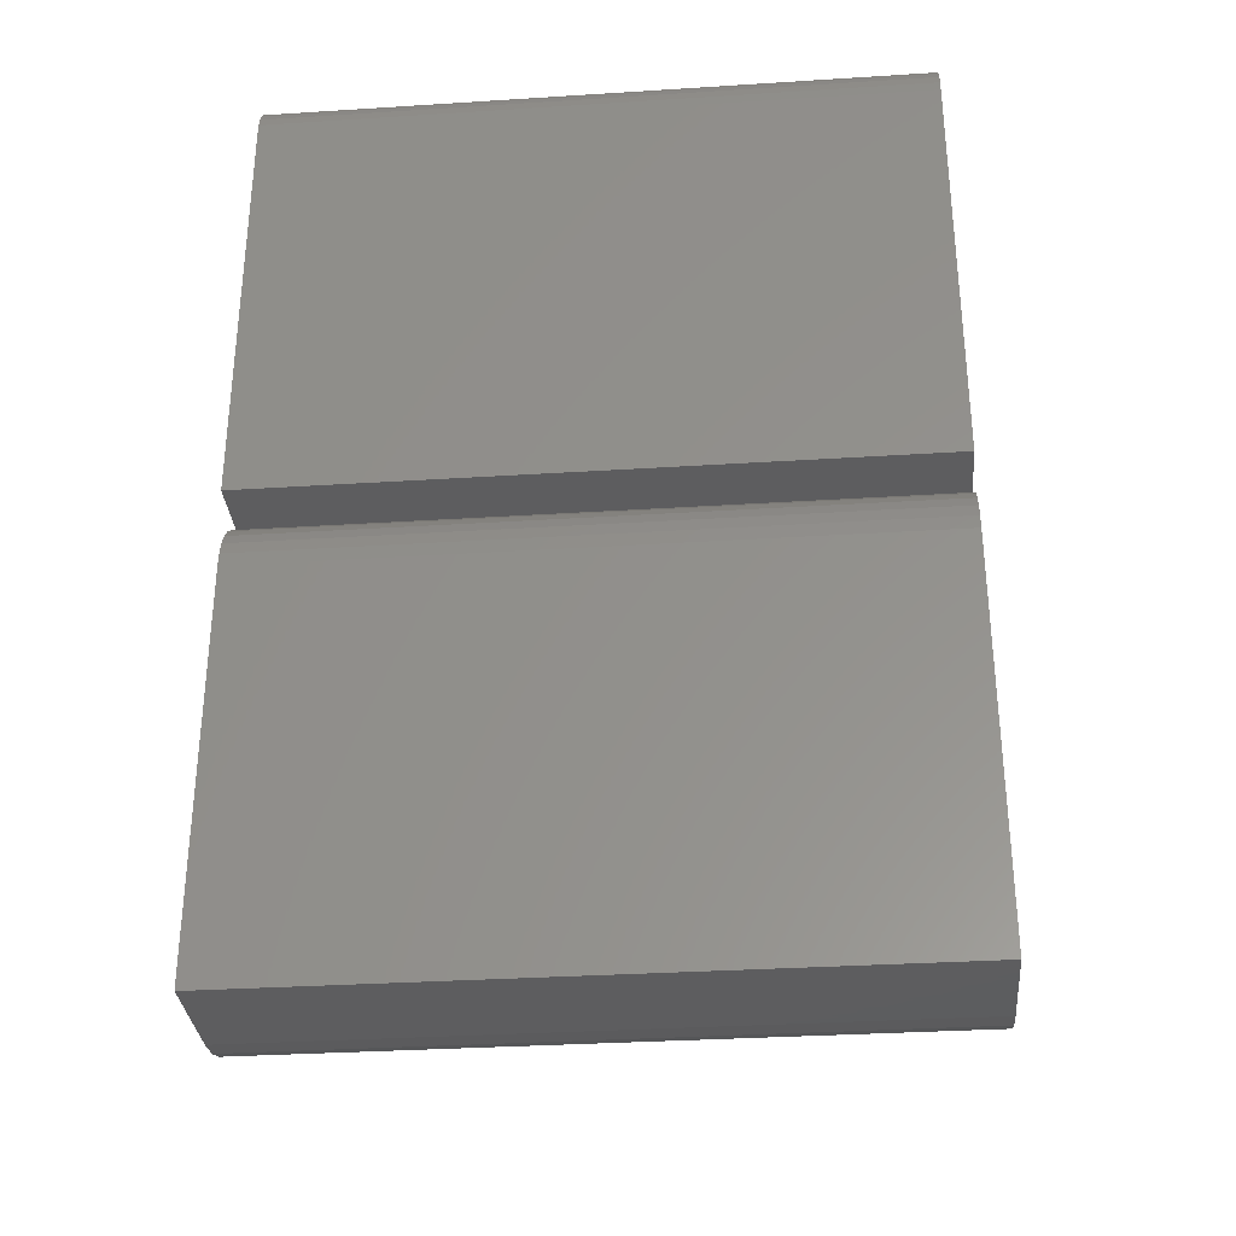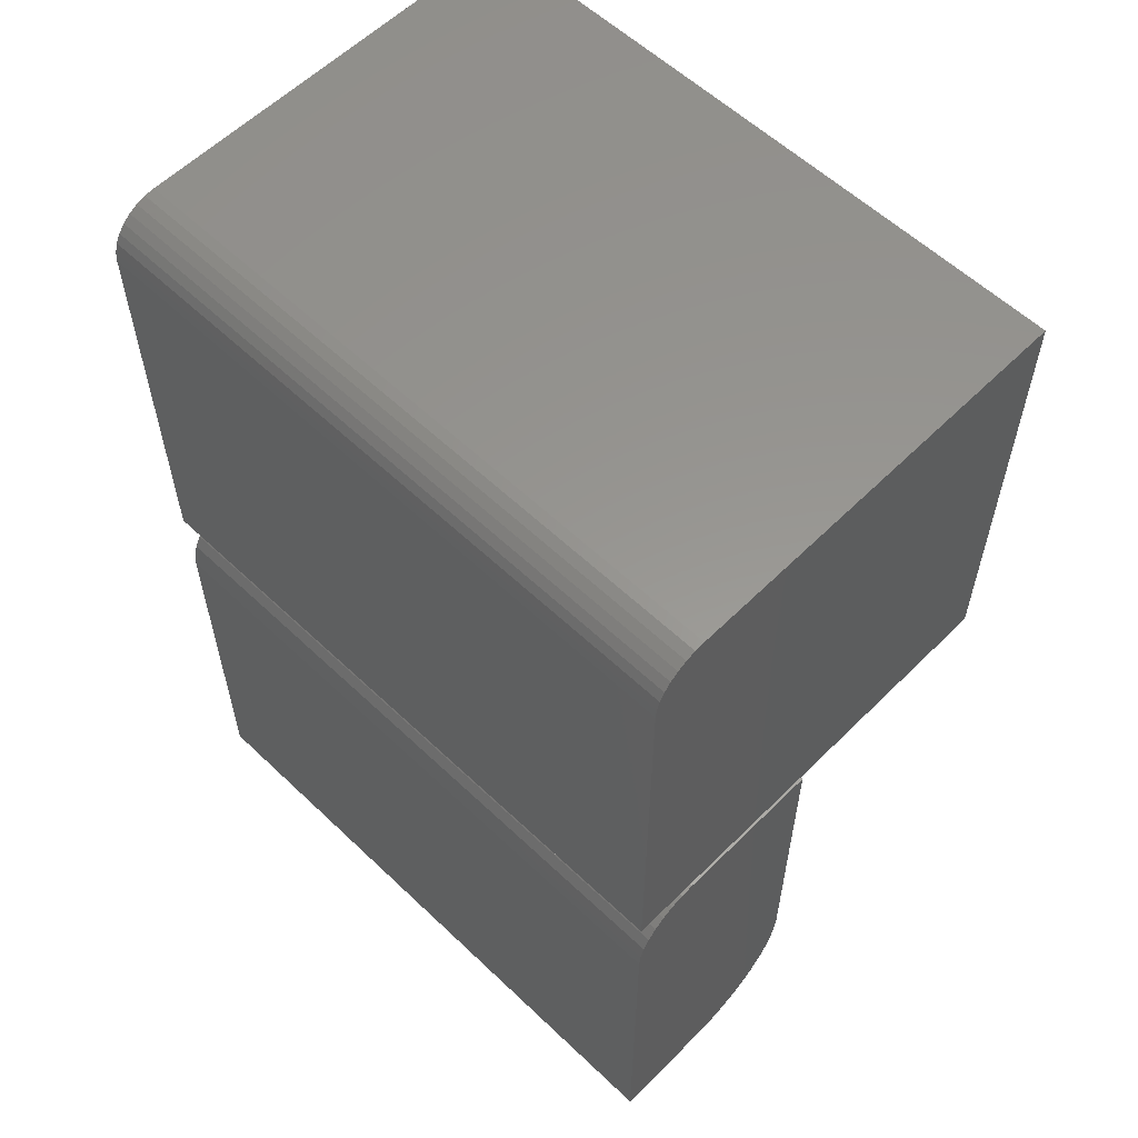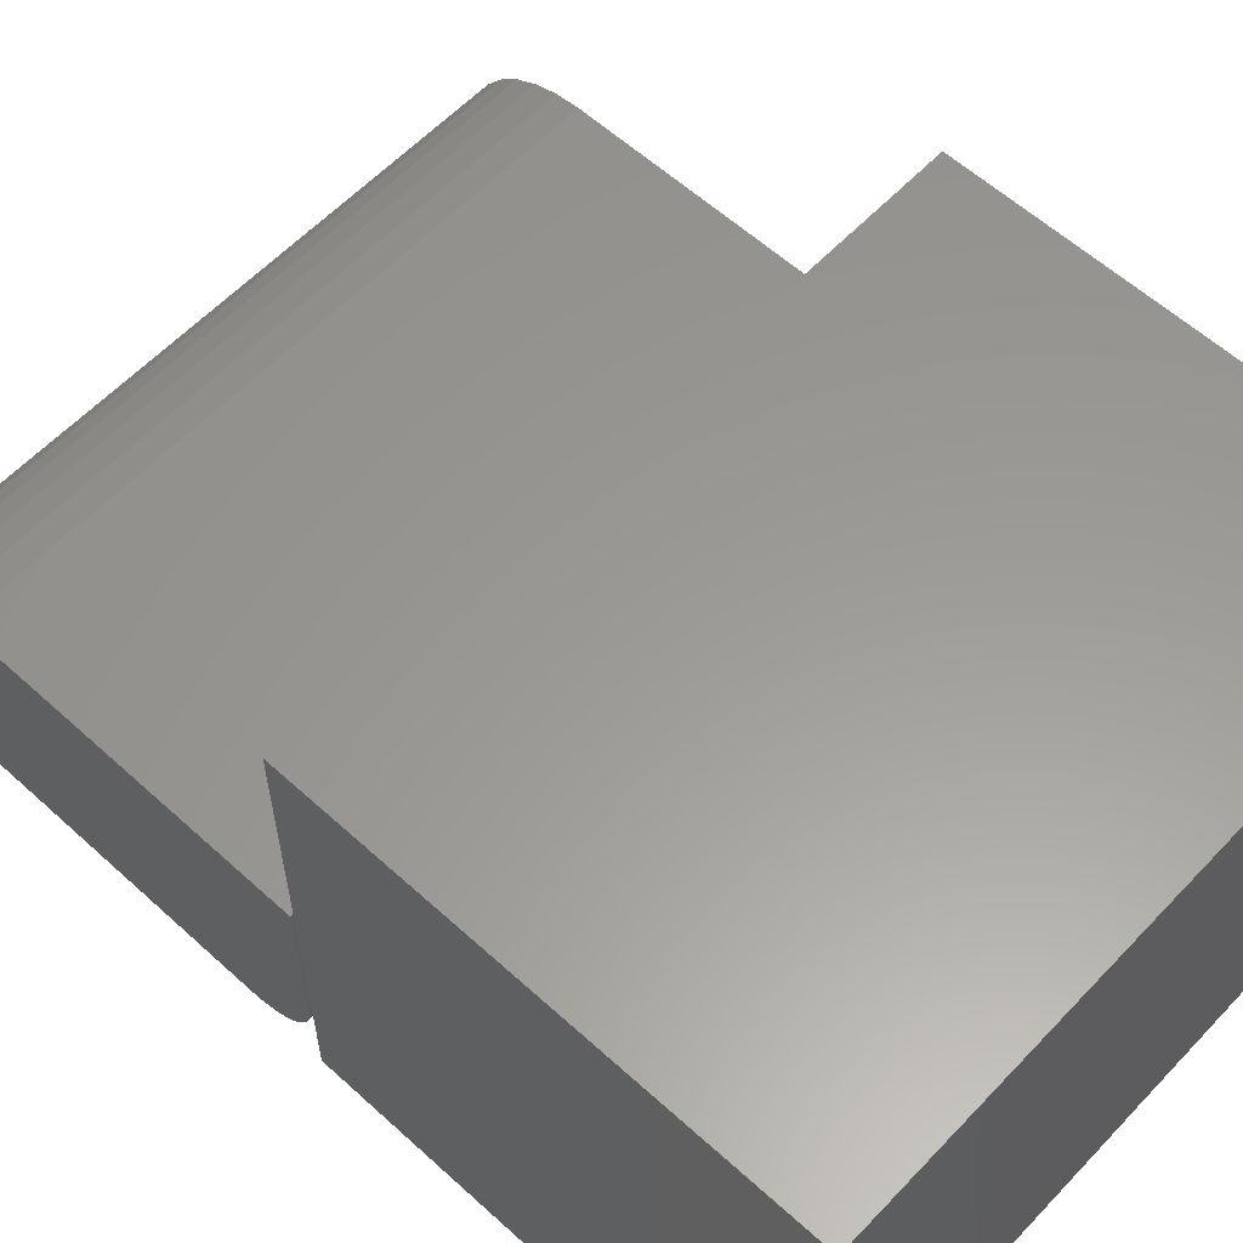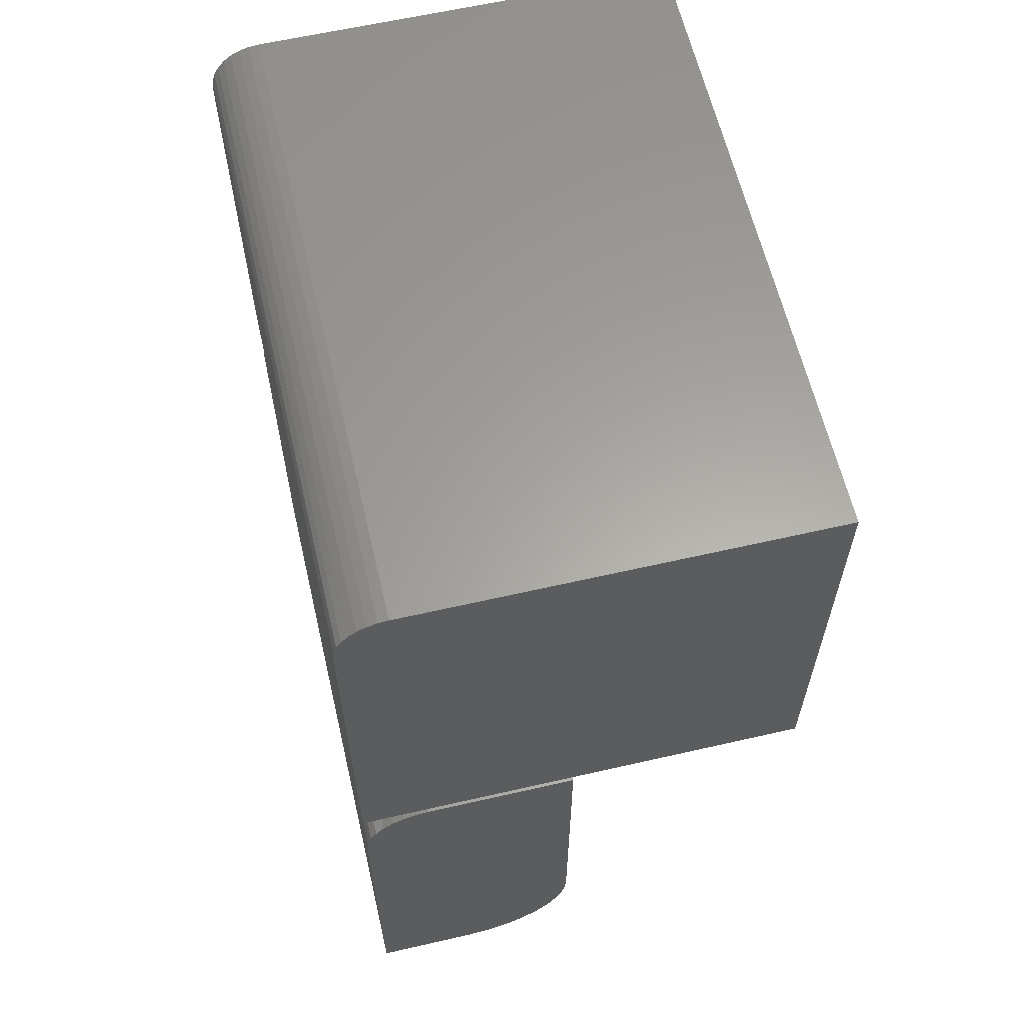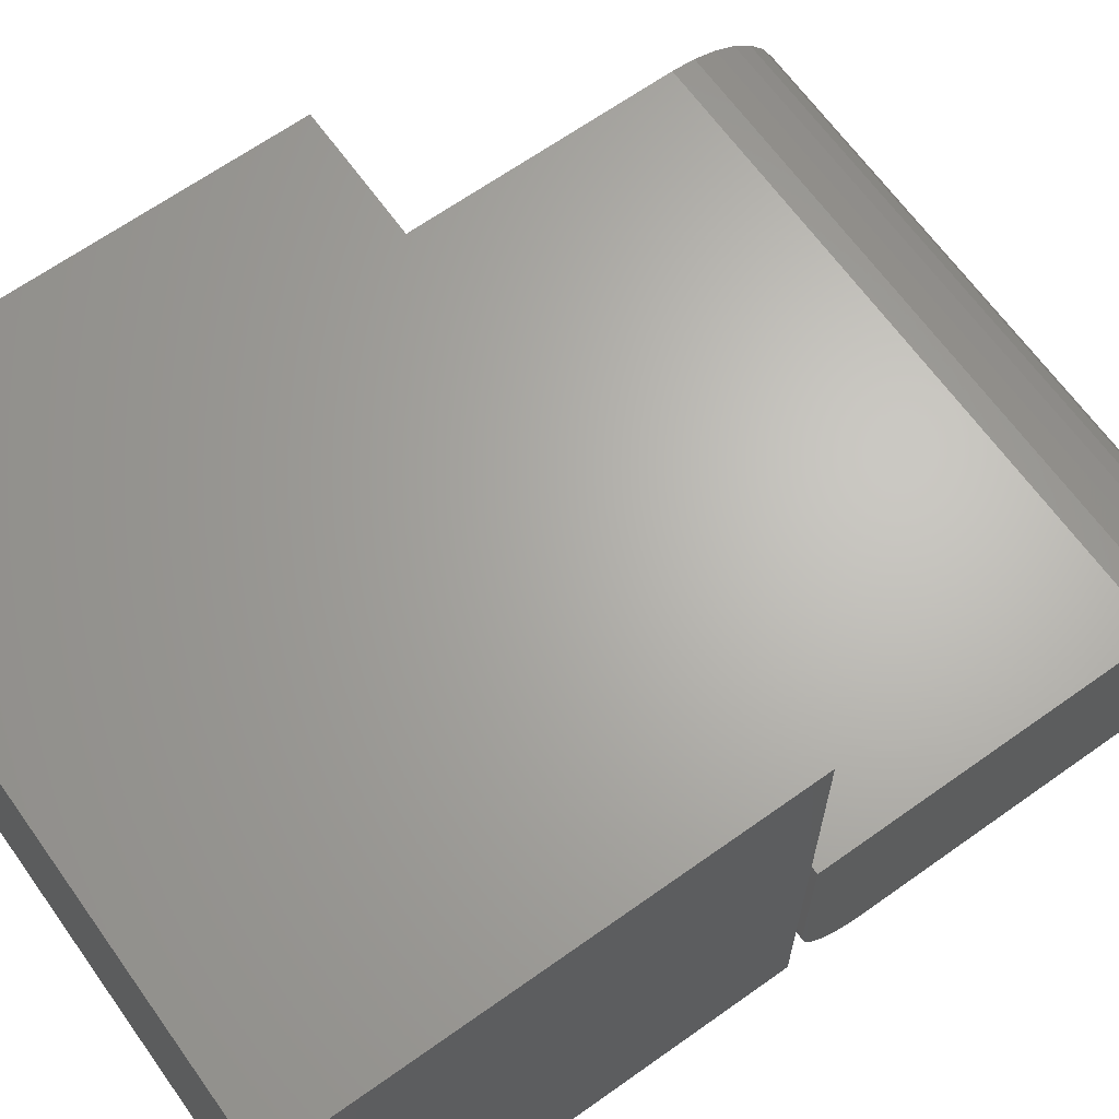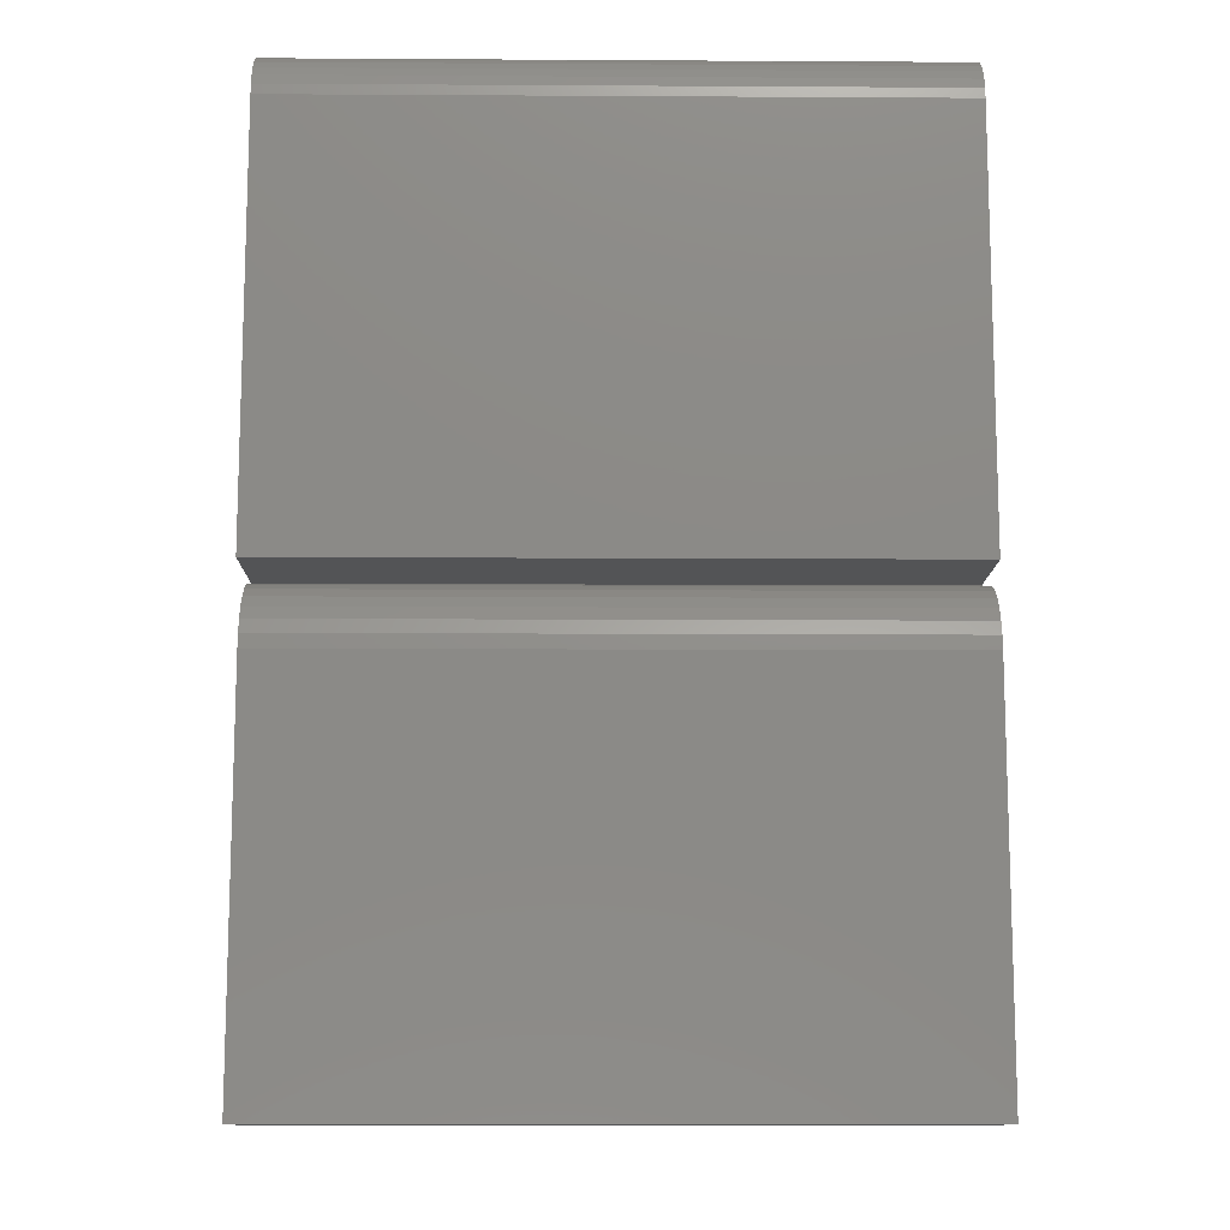
<metadata>
{"format":"stl","ext":"stl","renderer":"f3d","projection":"perspective","resolution":1024,"background":"white","views":[{"elev":-32.5,"azim":-174.9,"up":"+Y"},{"elev":58.2,"azim":-135.6,"up":"+Y"},{"elev":59.4,"azim":133.0,"up":"+Z"},{"elev":61.8,"azim":-103.1,"up":"+Y"},{"elev":65.7,"azim":-125.6,"up":"+Z"},{"elev":-11.8,"azim":179.2,"up":"+Y"}]}
</metadata>
<code>
# stl→obj: 66 verts, 124 faces
v -0.75 0.3802 0.00395
v -0.75 0.3888 0.01447
v -0.75 0.3867 0.01042
v -0.75 0.3838 0.006865
v -0.75 0.1797 0.2109
v -0.75 0.3906 0.2109
v -0.75 0.3906 0.02344
v -0.75 0.3902 0.01887
v -0.75 0.1797 0
v -0.75 0.3762 0.001784
v -0.75 0.3718 0.0004503
v -0.75 0.3672 0
v -0.4594 0.1797 0
v -0.4594 0.3672 0
v -0.4594 0.3906 0.02344
v -0.4594 0.3906 0.2109
v -0.4594 0.3762 0.001784
v -0.4594 0.3718 0.0004503
v -0.4594 0.3867 0.01042
v -0.4594 0.3888 0.01447
v -0.4594 0.3802 0.00395
v -0.4594 0.3838 0.006865
v -0.4594 0.1797 0.2109
v -0.4594 0.3902 0.01887
v -0.5857 0.1757 0.03125
v -0.4609 0.1751 0.02515
v -0.75 0.1757 0.03125
v -0.4609 0.1757 0.03125
v -0.4609 0.1444 0
v -0.75 0.1444 0
v -0.4609 0.1505 0.0006005
v -0.75 0.1505 0.0006005
v -0.4609 0.1564 0.002379
v -0.75 0.1564 0.002379
v -0.4609 0.1618 0.005267
v -0.75 0.1618 0.005267
v -0.4609 0.1665 0.009153
v -0.75 0.1665 0.009153
v -0.4609 0.1704 0.01389
v -0.75 0.1704 0.01389
v -0.4609 0.1733 0.01929
v -0.75 0.1733 0.01929
v -0.75 0.1751 0.02515
v -0.75 0.1757 0.1016
v -0.75 -0.03125 0
v -0.75 -0.03125 0.04688
v -0.75 -0.0302 0.05754
v -0.75 -0.02709 0.0678
v -0.75 -0.02203 0.07726
v -0.75 -0.01523 0.08554
v -0.75 -0.006945 0.09235
v -0.75 0.00251 0.0974
v -0.75 0.01277 0.1005
v -0.75 0.02344 0.1016
v -0.4609 0.1757 0.1016
v -0.4609 0.02344 0.1016
v -0.4609 -0.03125 0
v -0.4609 0.01277 0.1005
v -0.4609 0.00251 0.0974
v -0.4609 -0.006945 0.09235
v -0.4609 -0.01523 0.08554
v -0.4609 -0.02203 0.07726
v -0.4609 -0.02709 0.0678
v -0.4609 -0.0302 0.05754
v -0.4609 -0.03125 0.04688
v -0.5857 0.1757 0.1016
f 1 2 3
f 1 3 4
f 5 6 7
f 5 7 8
f 5 8 9
f 8 2 1
f 8 1 10
f 8 10 11
f 8 11 12
f 8 12 9
f 9 12 13
f 13 12 14
f 15 7 16
f 16 7 6
f 14 17 13
f 14 18 17
f 19 20 21
f 21 22 19
f 23 13 24
f 23 24 15
f 23 15 16
f 24 13 17
f 24 17 21
f 24 21 20
f 14 12 18
f 18 12 11
f 18 11 17
f 17 11 10
f 17 10 21
f 21 10 1
f 21 1 22
f 22 1 4
f 22 4 19
f 19 4 3
f 19 3 20
f 20 3 2
f 20 2 24
f 24 2 8
f 24 8 15
f 15 8 7
f 5 23 6
f 6 23 16
f 9 13 5
f 5 13 23
f 25 26 27
f 25 28 26
f 29 30 31
f 31 30 32
f 31 32 33
f 33 32 34
f 33 34 35
f 35 34 36
f 35 36 37
f 37 36 38
f 37 38 39
f 39 38 40
f 39 40 41
f 41 40 42
f 41 42 26
f 26 42 43
f 26 43 27
f 27 42 44
f 27 43 42
f 36 34 40
f 40 38 36
f 45 46 47
f 45 47 48
f 45 48 49
f 45 49 50
f 45 50 51
f 45 51 52
f 45 52 53
f 45 53 54
f 54 44 32
f 54 32 30
f 54 30 45
f 32 44 42
f 32 42 40
f 32 40 34
f 28 41 26
f 55 56 57
f 55 57 29
f 55 29 31
f 55 31 33
f 55 33 35
f 55 35 37
f 55 37 39
f 55 39 41
f 55 41 28
f 56 58 59
f 56 59 60
f 56 60 61
f 56 61 62
f 56 62 63
f 56 63 64
f 56 64 65
f 56 65 57
f 45 30 57
f 57 30 29
f 66 25 44
f 44 25 27
f 55 28 66
f 66 28 25
f 56 55 54
f 54 55 66
f 54 66 44
f 46 45 65
f 65 45 57
f 46 65 47
f 47 65 64
f 47 64 48
f 48 64 63
f 48 63 49
f 49 63 62
f 49 62 50
f 50 62 61
f 50 61 51
f 51 61 60
f 51 60 52
f 52 60 59
f 52 59 53
f 53 59 58
f 53 58 54
f 54 58 56

</code>
